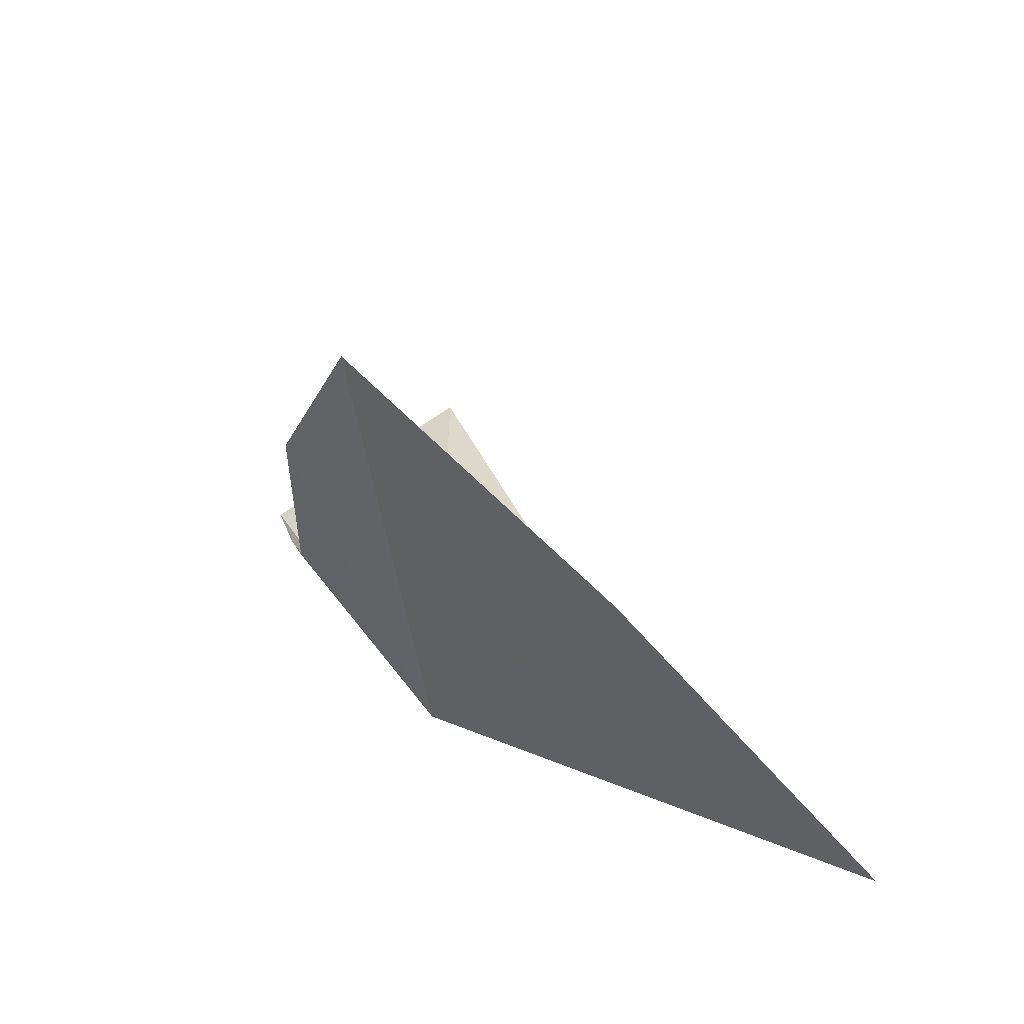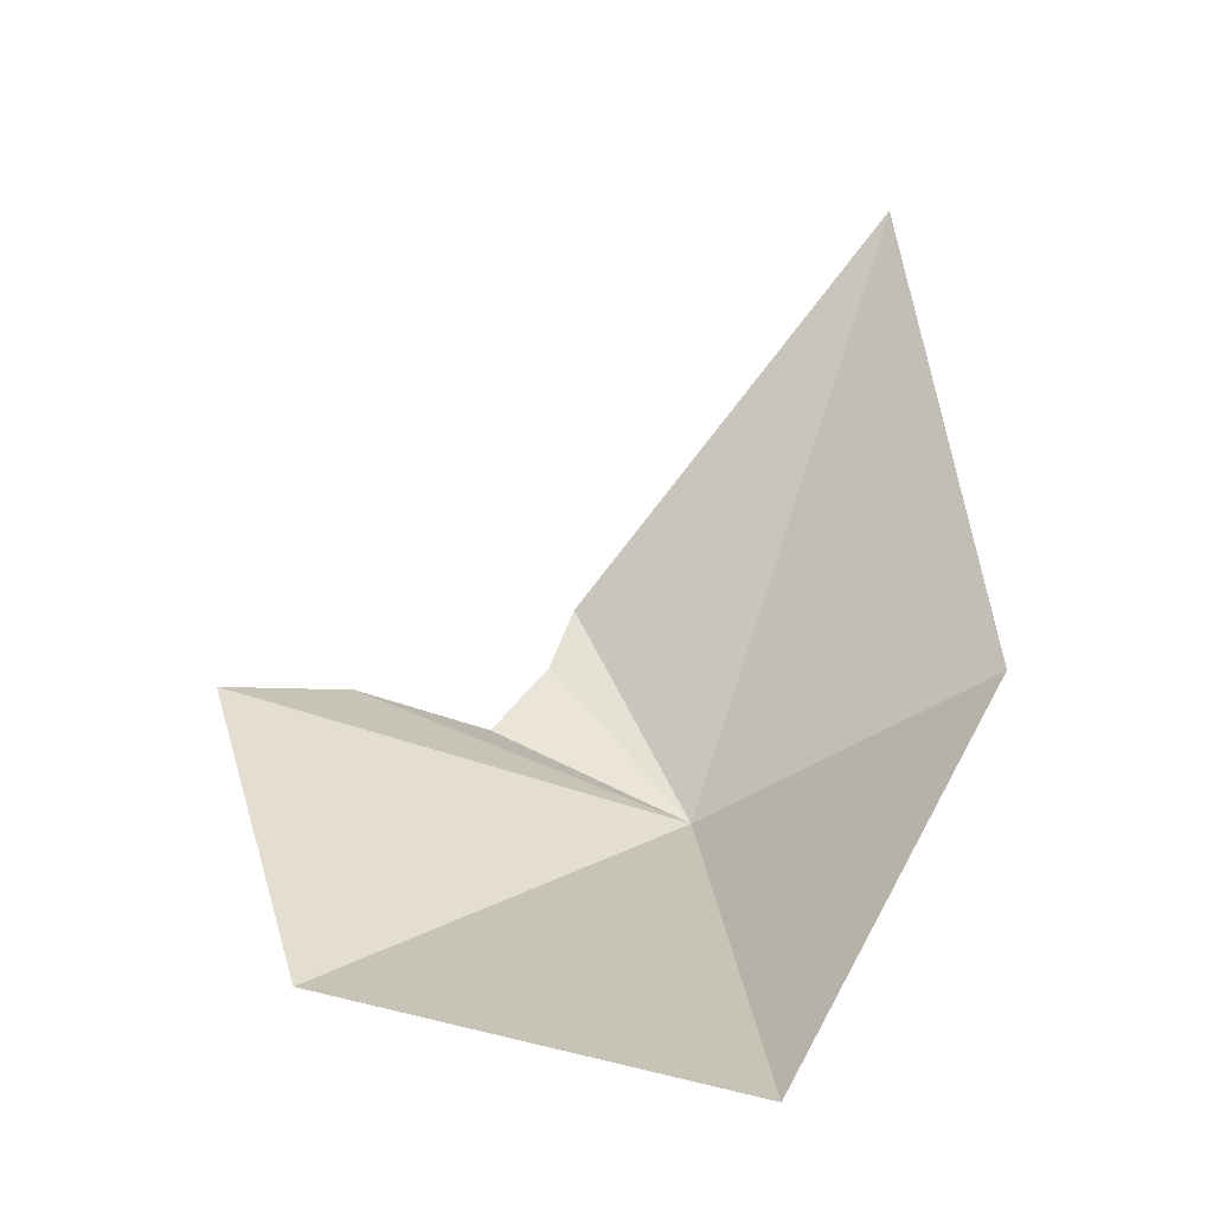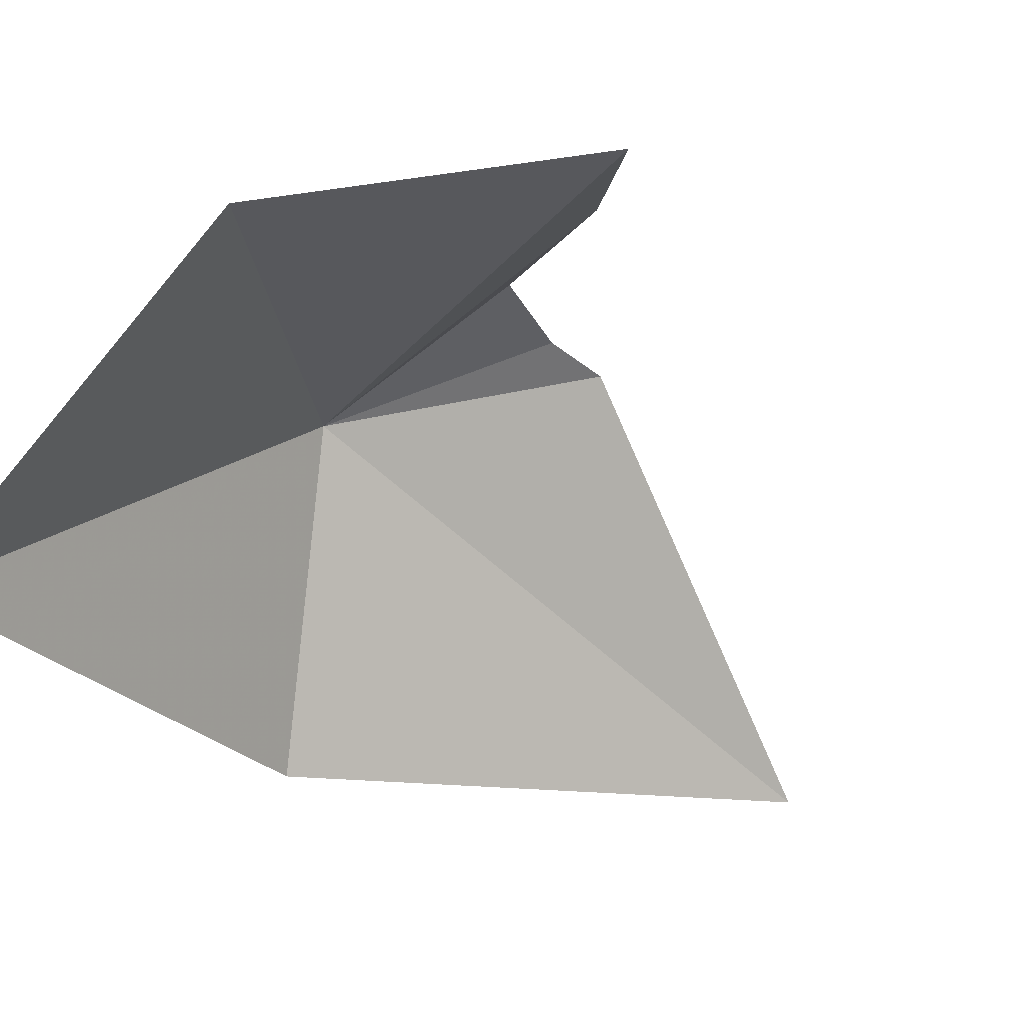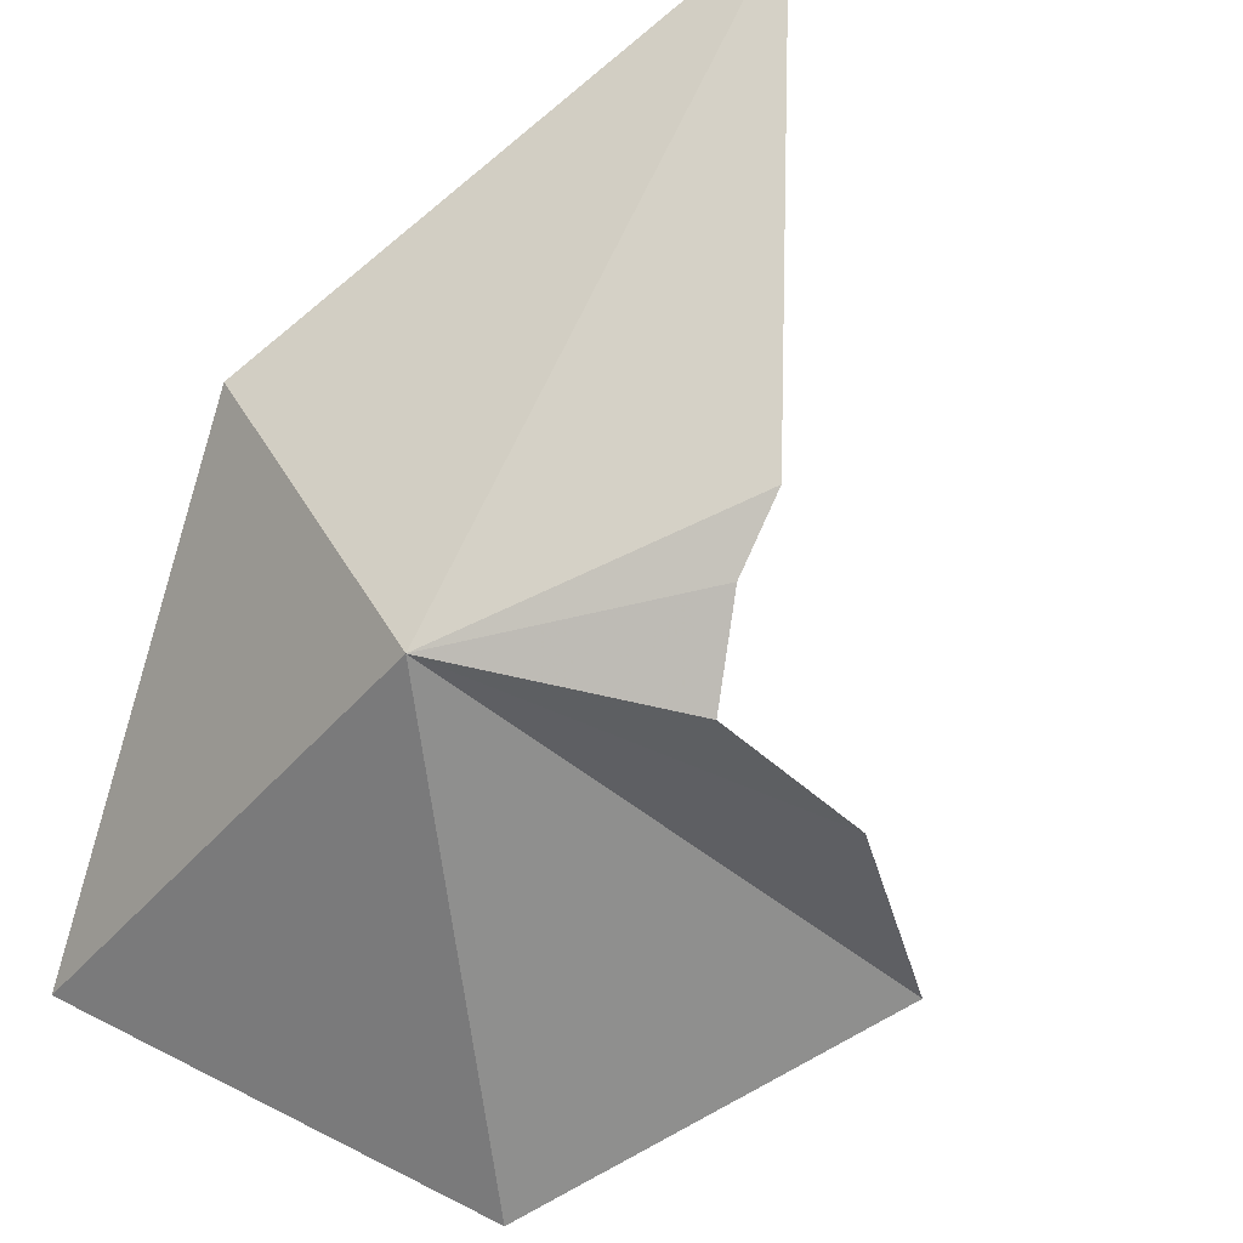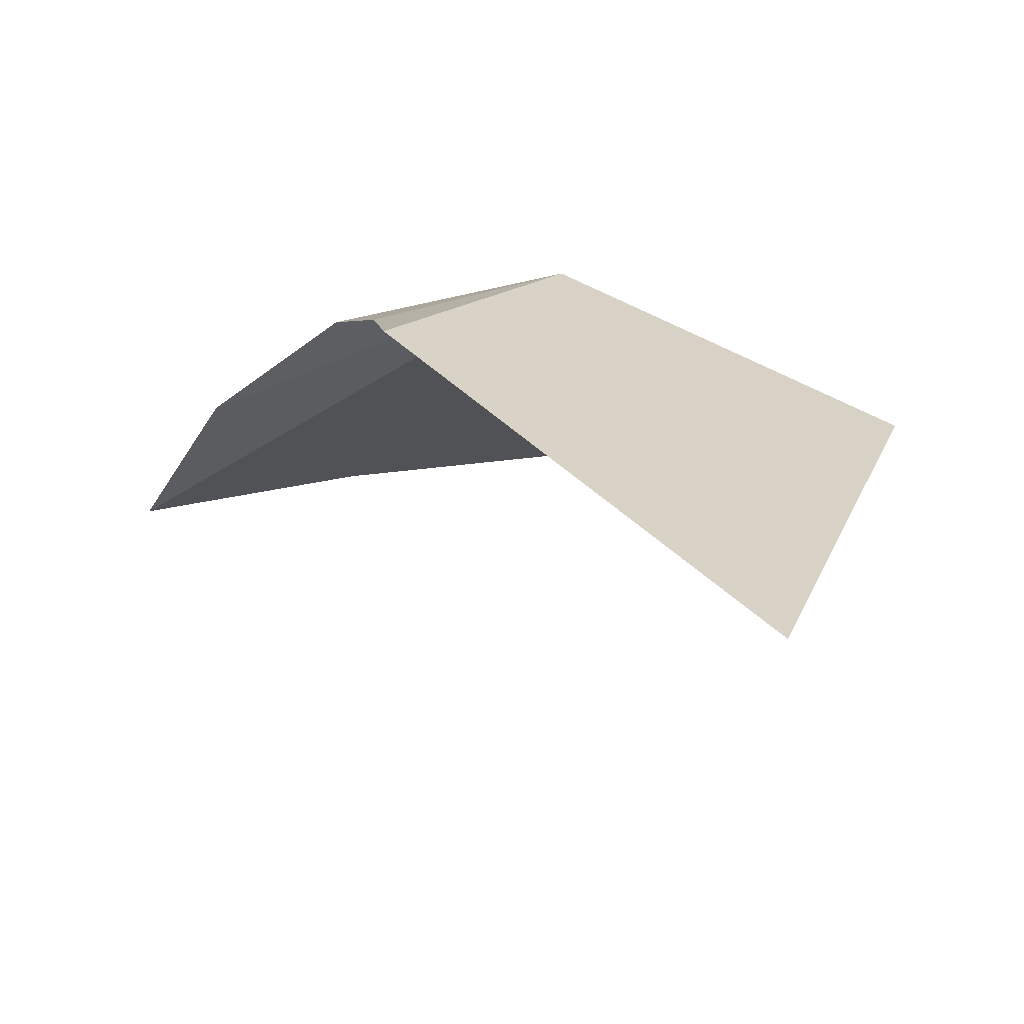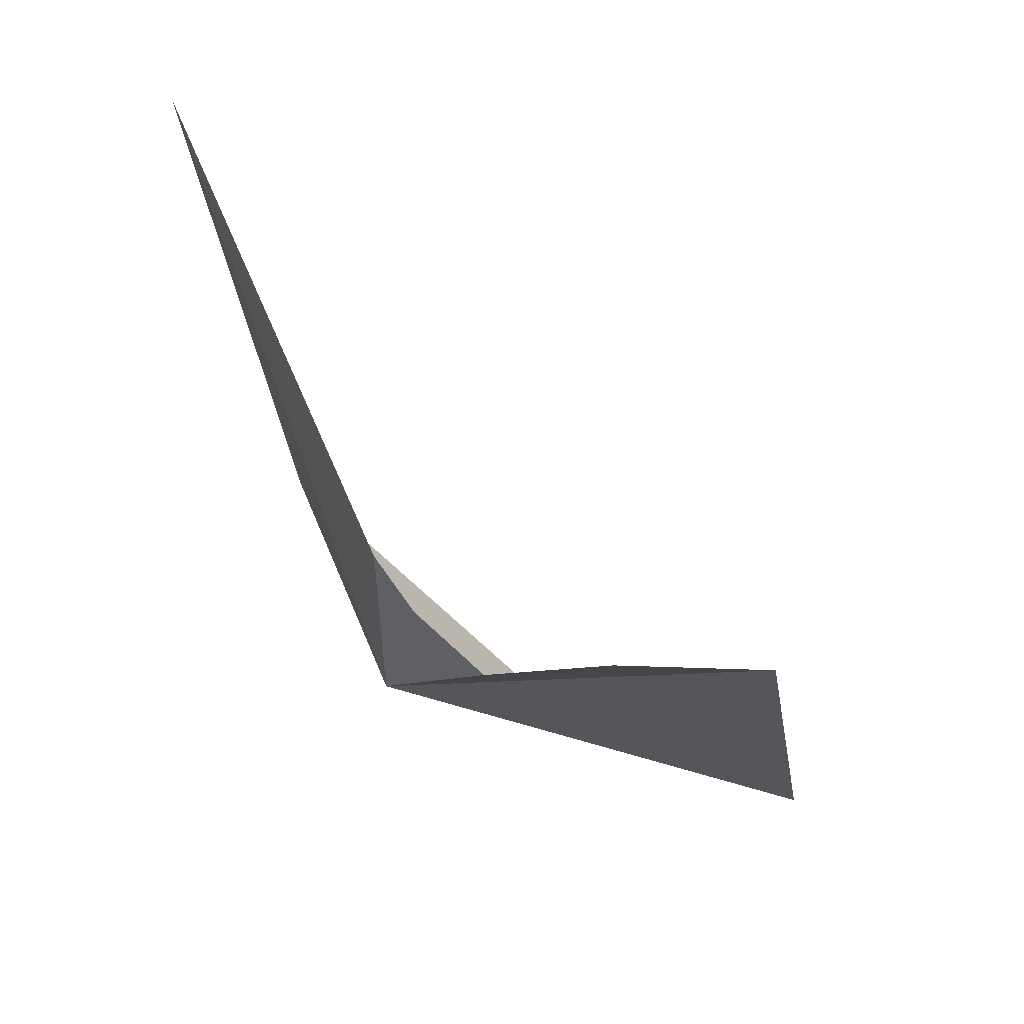
<metadata>
{"format":"obj","ext":"obj","renderer":"f3d","projection":"perspective","resolution":1024,"background":"white","views":[{"elev":-38.5,"azim":-52.4,"up":"+Z"},{"elev":-10.5,"azim":17.1,"up":"+Z"},{"elev":-74.7,"azim":-117.2,"up":"+Y"},{"elev":58.2,"azim":-138.8,"up":"+Y"},{"elev":41.1,"azim":1.9,"up":"+Y"},{"elev":21.9,"azim":-125.2,"up":"+Z"}]}
</metadata>
<code>
v 25.19 124.2 4.422
v 22.16 123.6 5.684
v 21.42 122.2 5.546
v 26.92 120.3 1.962
v 23.01 120.4 2.847
v 28.17 123.5 5.562
v 26.86 125.5 10.43
v 23.76 125.2 6.621
v 23.62 124.9 6.017
v 23.23 124.3 5.362
f 1 3 2
f 1 4 5
f 1 7 6
f 1 9 8
f 1 8 7
f 1 10 9
f 1 6 4
f 1 2 10
f 1 5 3

</code>
